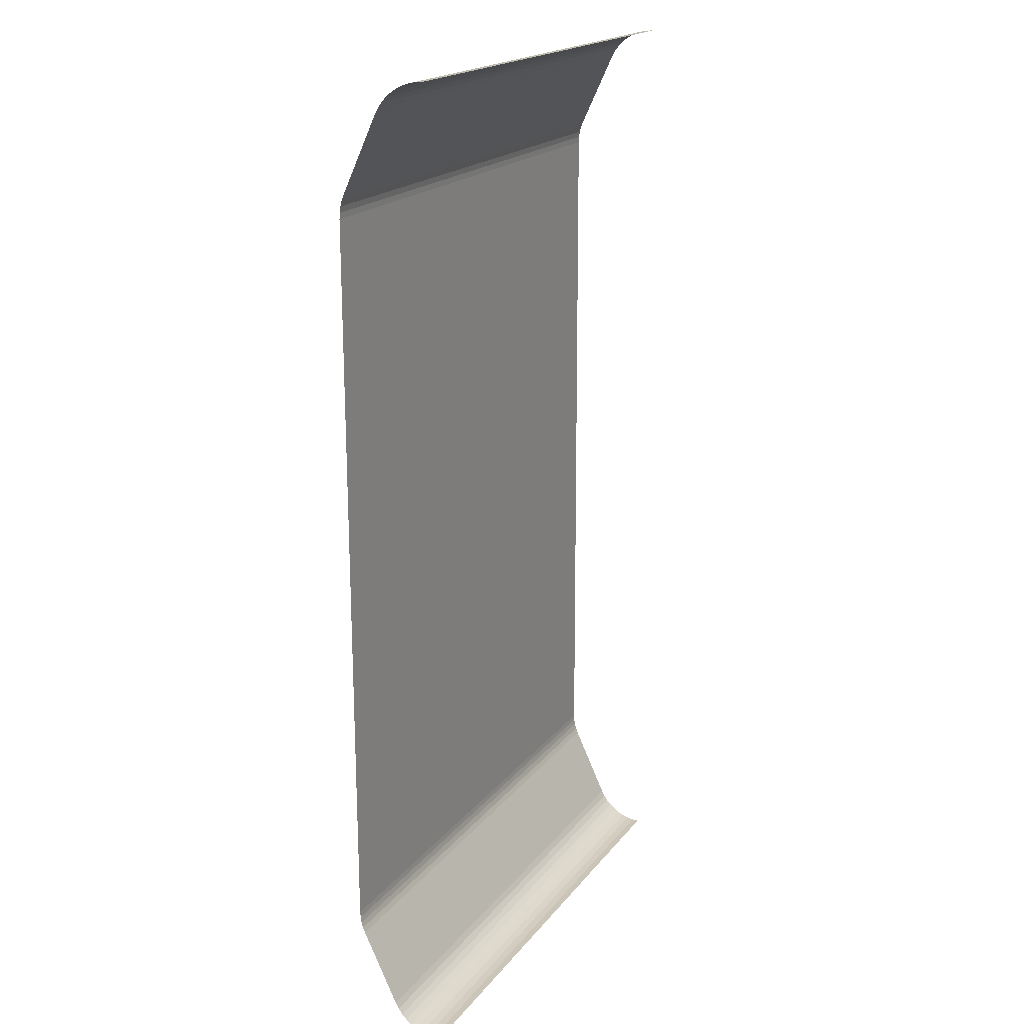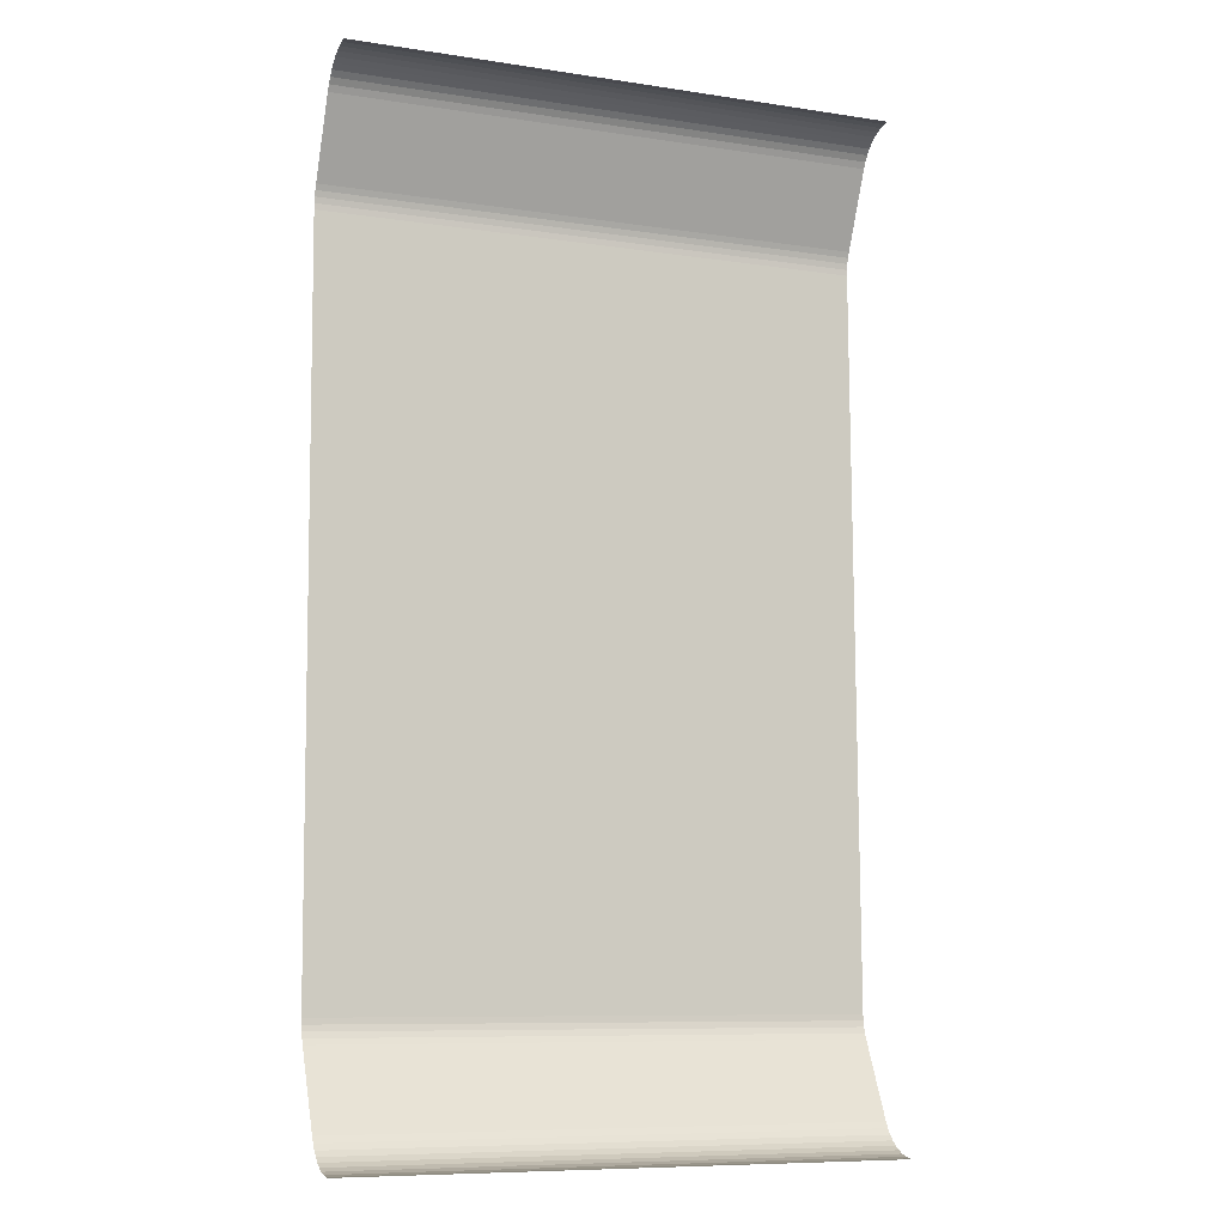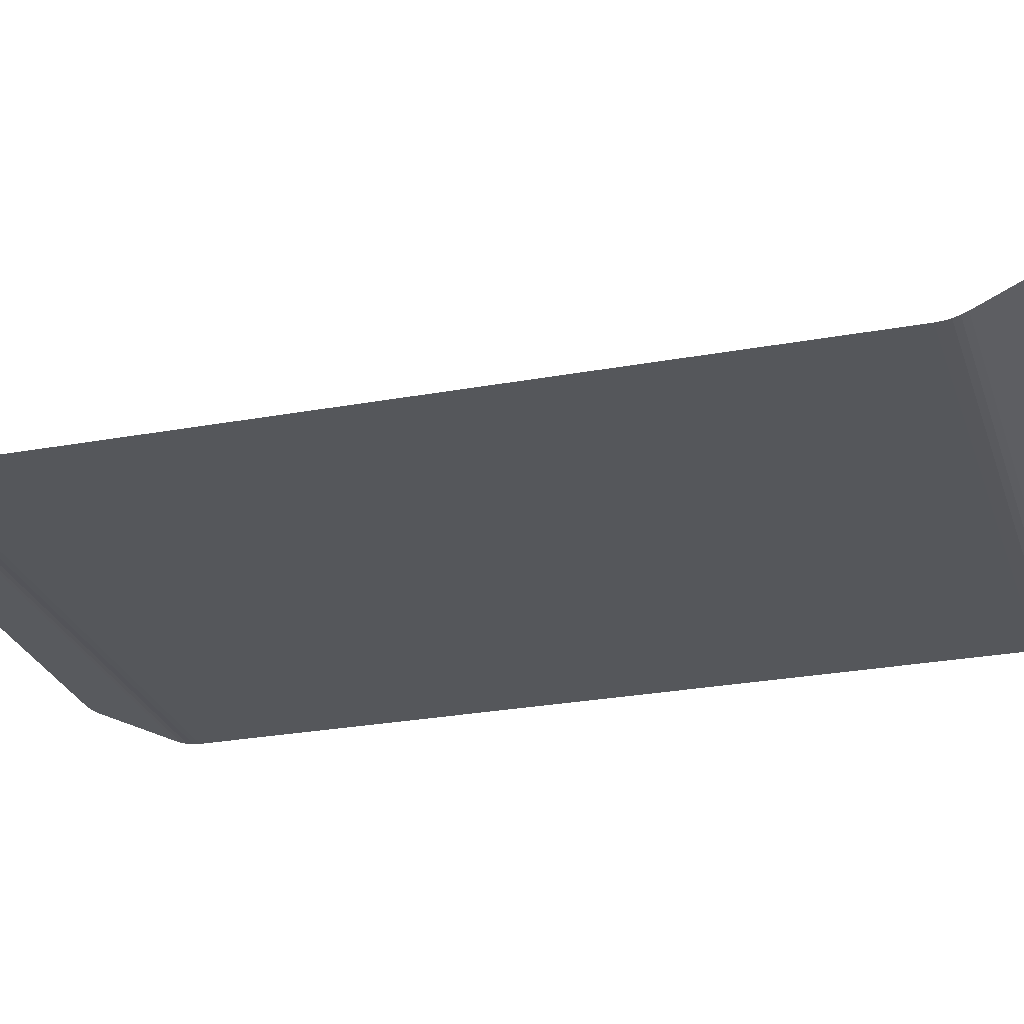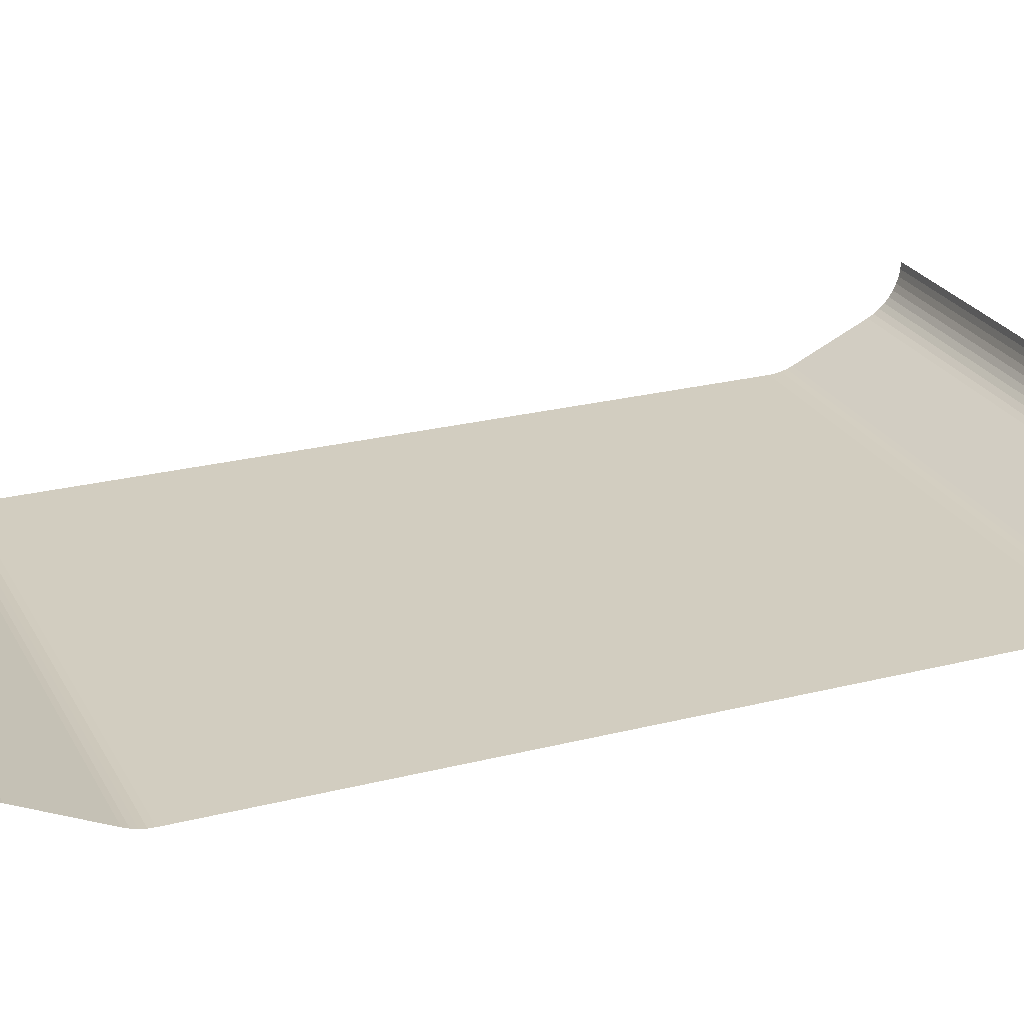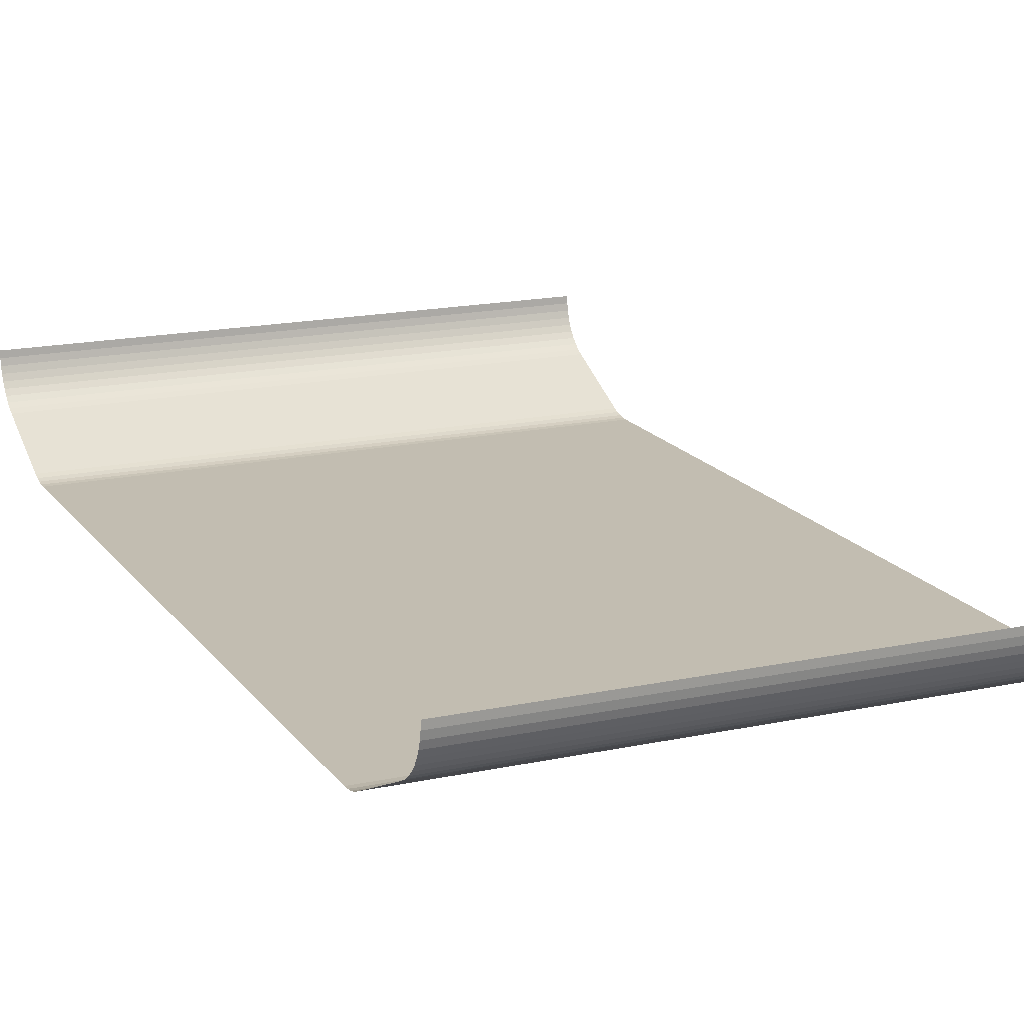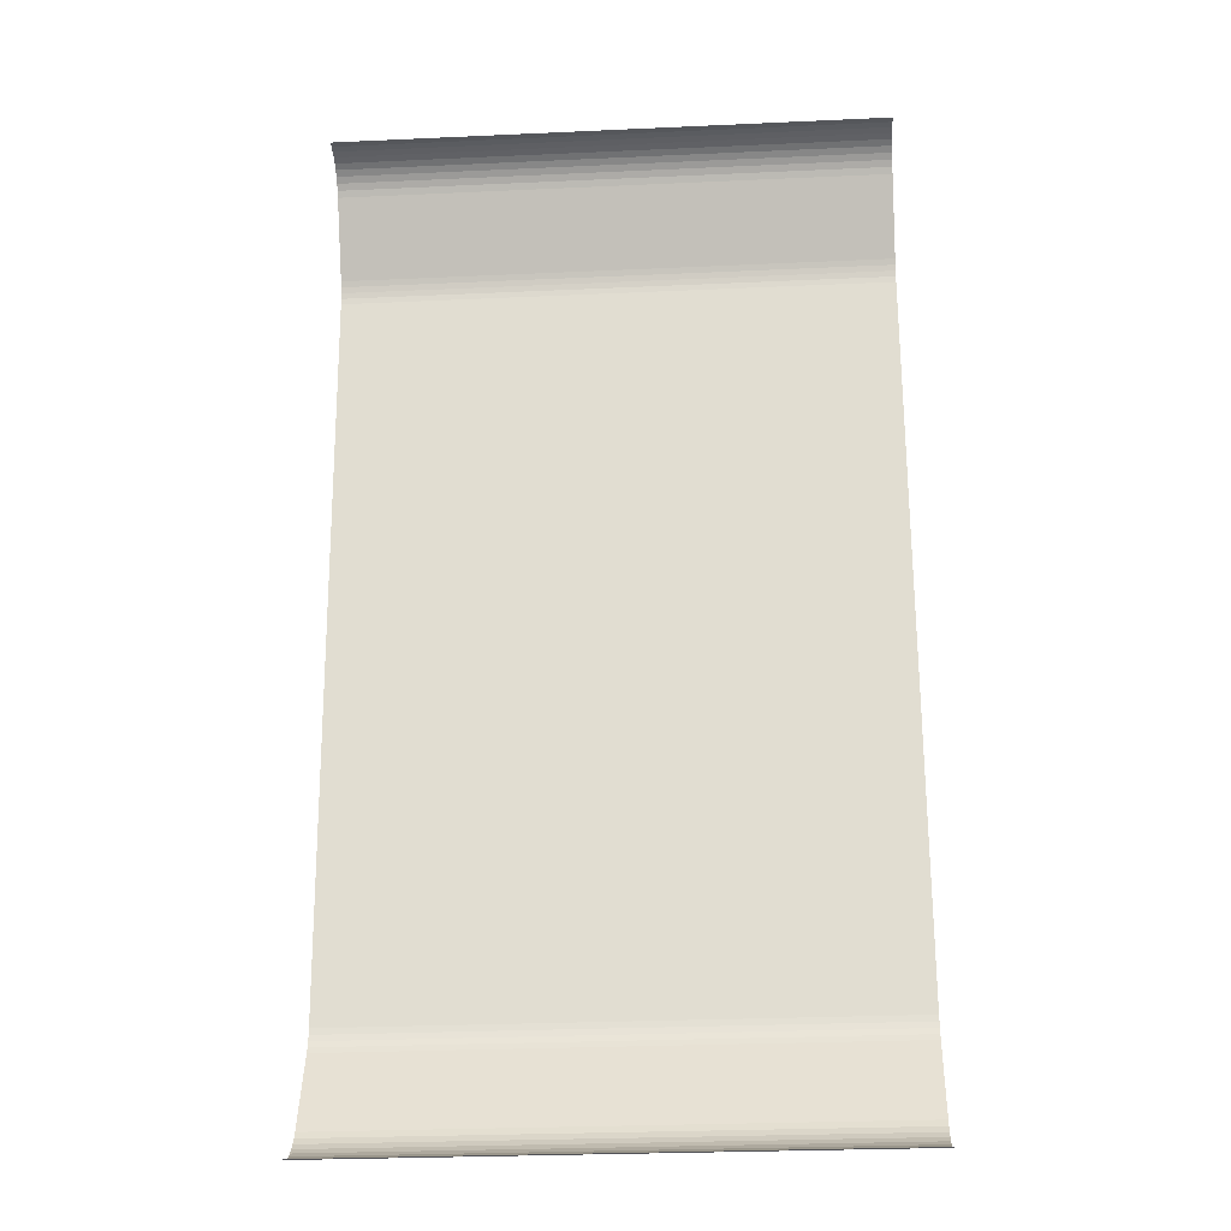
<metadata>
{"format":"obj","ext":"obj","renderer":"f3d","projection":"perspective","resolution":1024,"background":"white","views":[{"elev":18.3,"azim":115.7,"up":"+Z"},{"elev":-9.5,"azim":157.5,"up":"+Z"},{"elev":-26.5,"azim":-73.5,"up":"+Y"},{"elev":24.7,"azim":67.8,"up":"+Y"},{"elev":16.8,"azim":-23.4,"up":"+Y"},{"elev":-22.9,"azim":-176.0,"up":"+Z"}]}
</metadata>
<code>
o Tracks
v -0.4534 -0.325 -0.6211
v -0.4534 -0.3286 -0.612
v 0.4465 -0.325 -0.6261
v 0.4466 -0.3286 -0.617
v -0.4533 -0.3313 -0.6026
v 0.4466 -0.3313 -0.6075
v -0.4533 -0.3329 -0.5929
v 0.4467 -0.3329 -0.5978
v -0.4532 -0.3334 -0.5831
v 0.4468 -0.3334 -0.588
v -0.4466 -0.3334 0.611
v -0.4466 -0.3329 0.6208
v 0.4534 -0.3334 0.606
v 0.4534 -0.3329 0.6158
v -0.4465 -0.3313 0.6305
v 0.4535 -0.3313 0.6255
v -0.4465 -0.3286 0.6399
v 0.4535 -0.3286 0.6349
v -0.4464 -0.325 0.649
v 0.4536 -0.325 0.6441
v 0.4545 -0.1861 0.819
v 0.4545 -0.1974 0.8183
v -0.4455 -0.1861 0.8239
v -0.4455 -0.1974 0.8232
v 0.4545 -0.2085 0.8161
v -0.4455 -0.2085 0.8211
v 0.4545 -0.2193 0.8126
v -0.4455 -0.2193 0.8176
v 0.4545 -0.2296 0.8078
v -0.4455 -0.2296 0.8127
v 0.4544 -0.2391 0.8017
v -0.4456 -0.2391 0.8067
v 0.4544 -0.2478 0.7944
v -0.4456 -0.2478 0.7994
v 0.4543 -0.2556 0.7862
v -0.4456 -0.2556 0.7911
v 0.4543 -0.2622 0.777
v -0.4457 -0.2622 0.7819
v 0.4542 -0.2676 0.767
v -0.4457 -0.2676 0.772
v -0.4541 -0.2676 -0.7441
v 0.4459 -0.2676 -0.749
v -0.4544 -0.1861 -0.796
v -0.4544 -0.1974 -0.7953
v 0.4456 -0.1861 -0.801
v 0.4456 -0.1974 -0.8003
v -0.4544 -0.2085 -0.7932
v 0.4456 -0.2085 -0.7982
v -0.4544 -0.2193 -0.7897
v 0.4456 -0.2193 -0.7946
v -0.4543 -0.2296 -0.7848
v 0.4456 -0.2296 -0.7898
v -0.4543 -0.2391 -0.7787
v 0.4457 -0.2391 -0.7837
v -0.4543 -0.2478 -0.7715
v 0.4457 -0.2478 -0.7765
v -0.4542 -0.2556 -0.7632
v 0.4458 -0.2556 -0.7682
v -0.4542 -0.2622 -0.754
v 0.4458 -0.2622 -0.759
f 1 3 4 2
f 2 4 6 5
f 5 6 8 7
f 7 8 10 9
f 11 13 14 12
f 12 14 16 15
f 15 16 18 17
f 17 18 20 19
f 21 23 24 22
f 22 24 26 25
f 25 26 28 27
f 27 28 30 29
f 29 30 32 31
f 31 32 34 33
f 33 34 36 35
f 35 36 38 37
f 37 38 40 39
f 40 19 20 39
f 13 11 9 10
f 1 41 42 3
f 43 45 46 44
f 44 46 48 47
f 47 48 50 49
f 49 50 52 51
f 51 52 54 53
f 53 54 56 55
f 55 56 58 57
f 57 58 60 59
f 59 60 42 41

</code>
